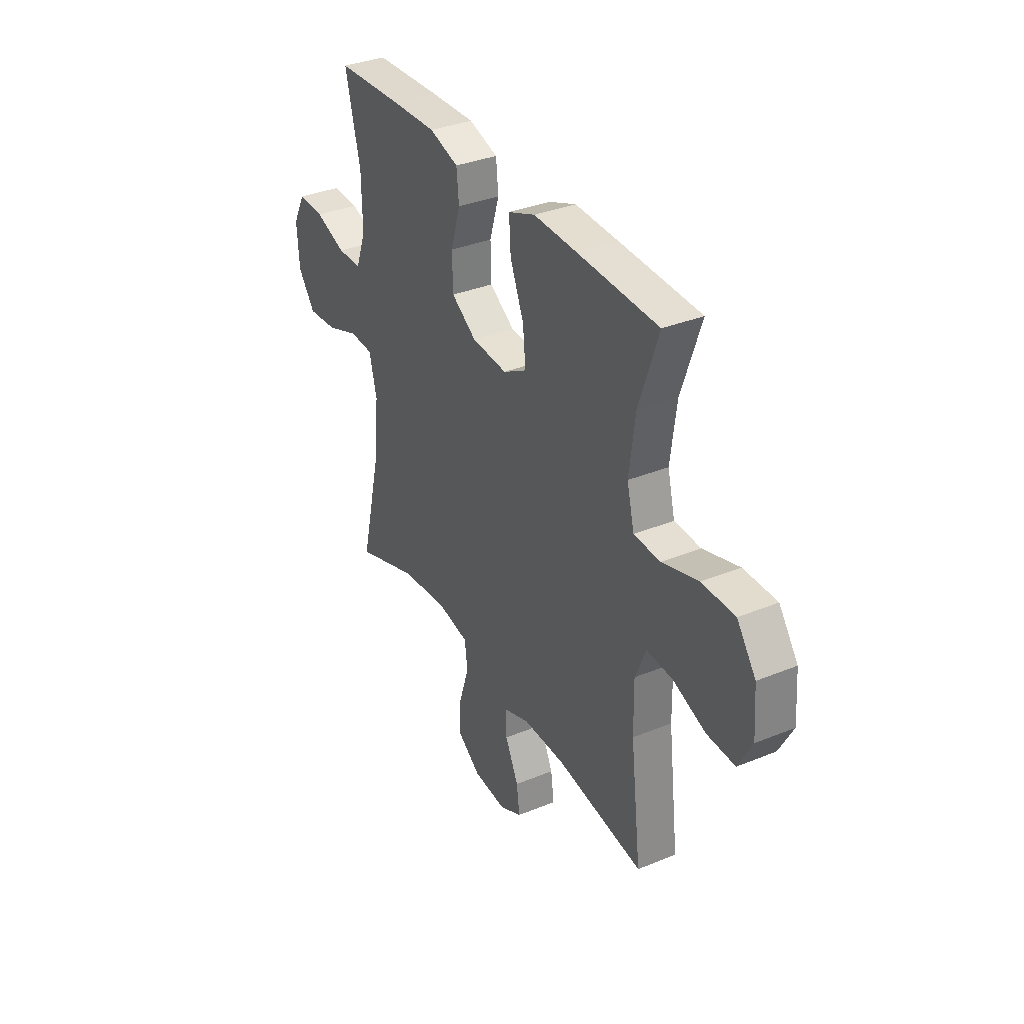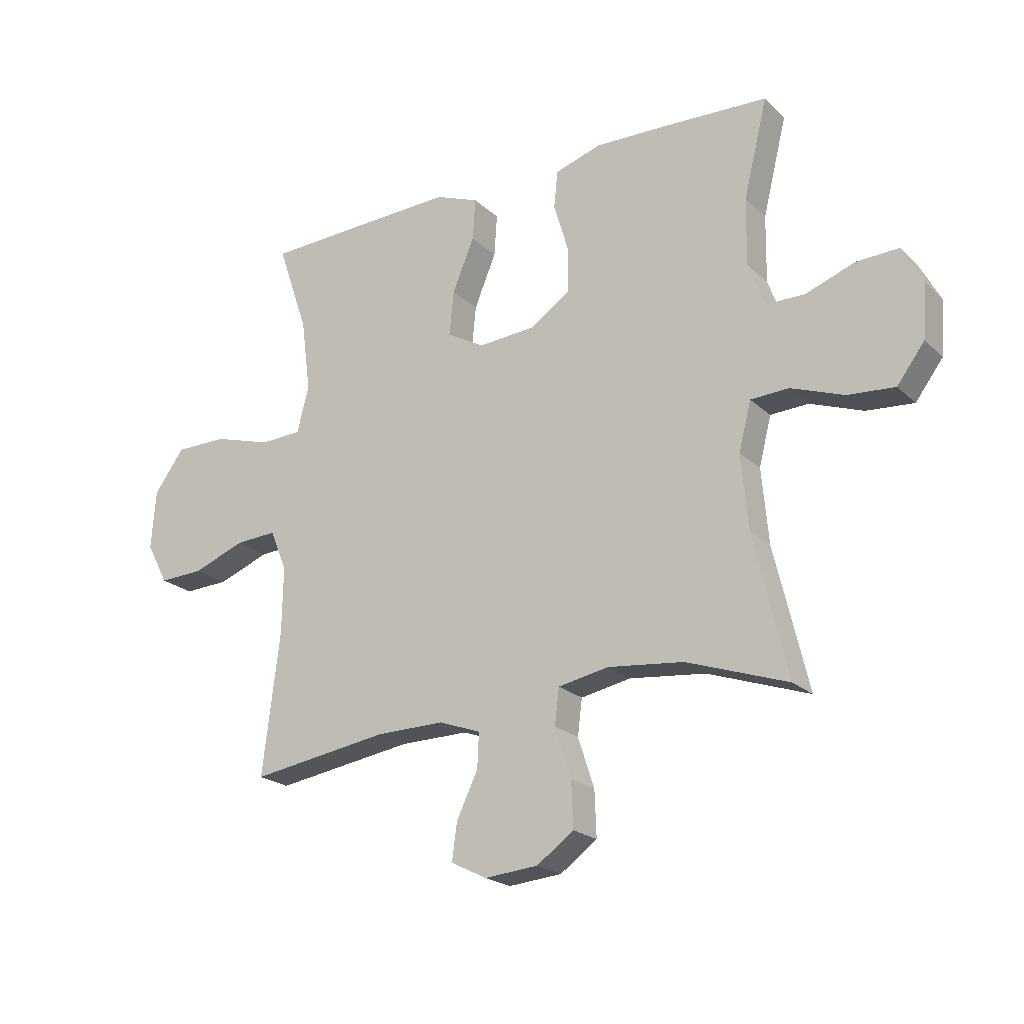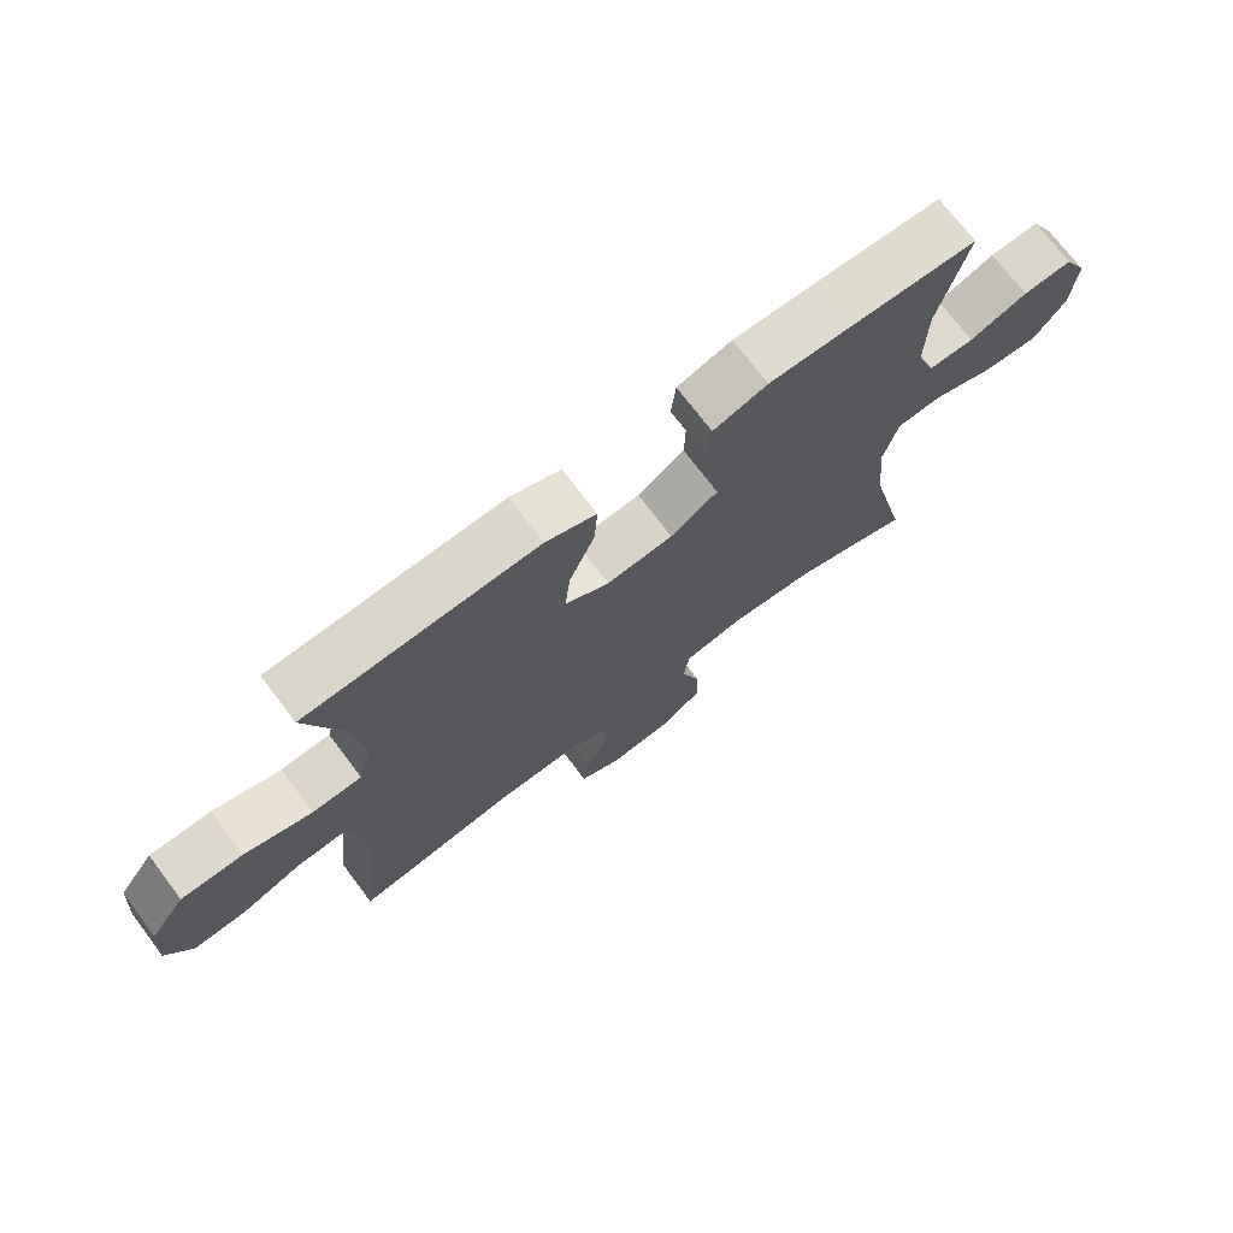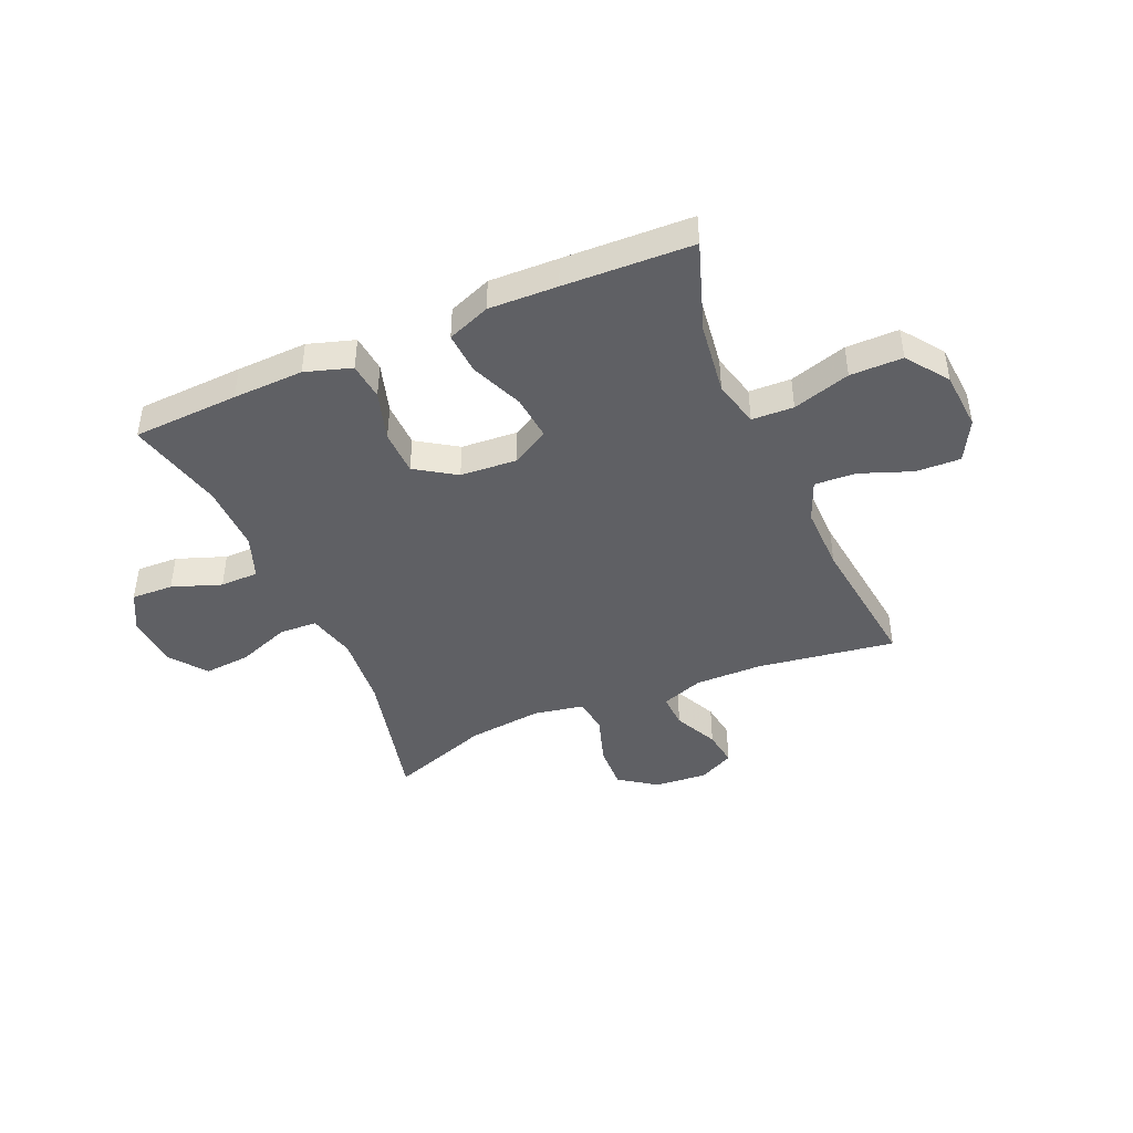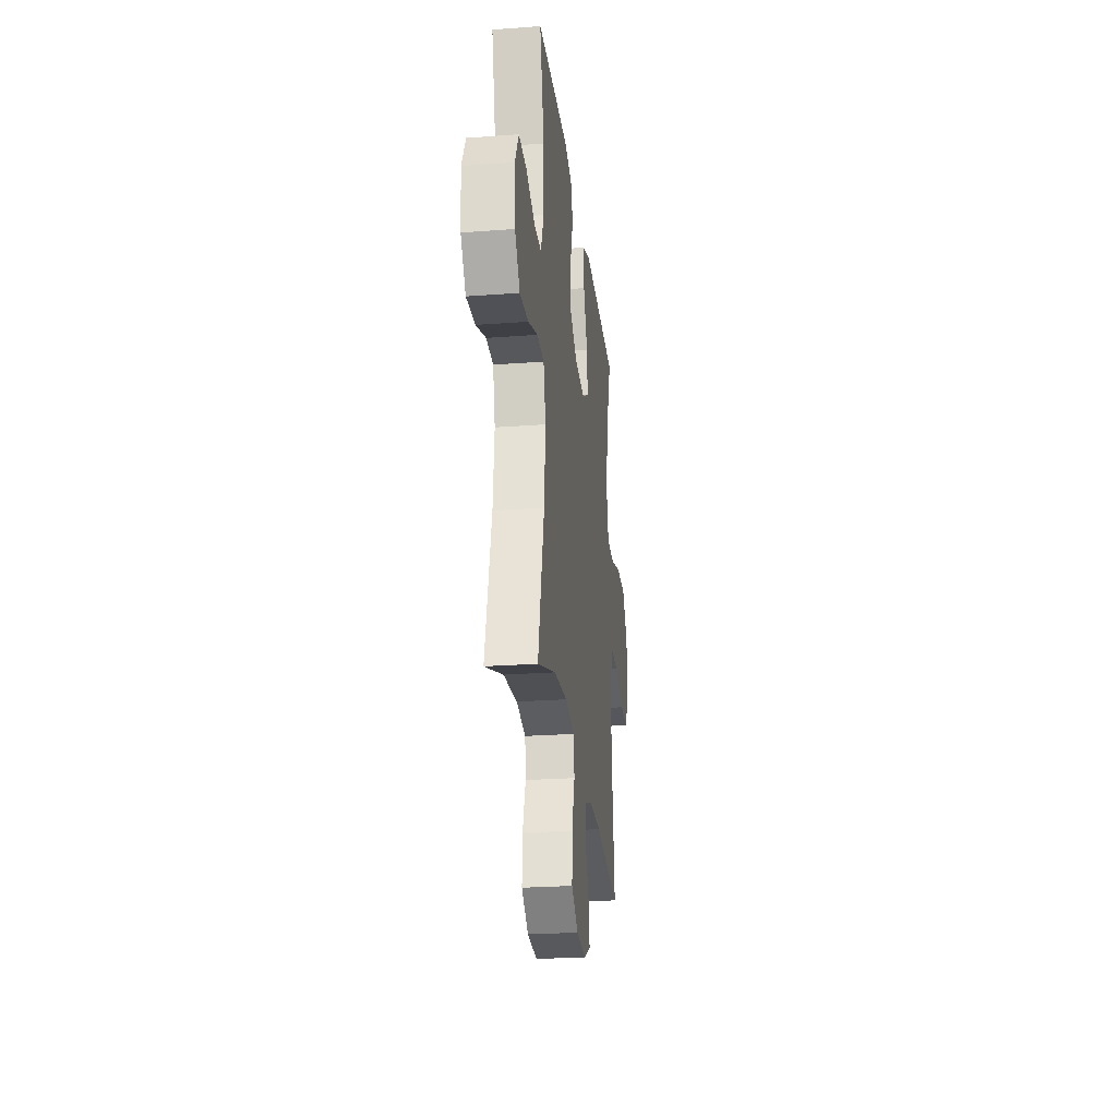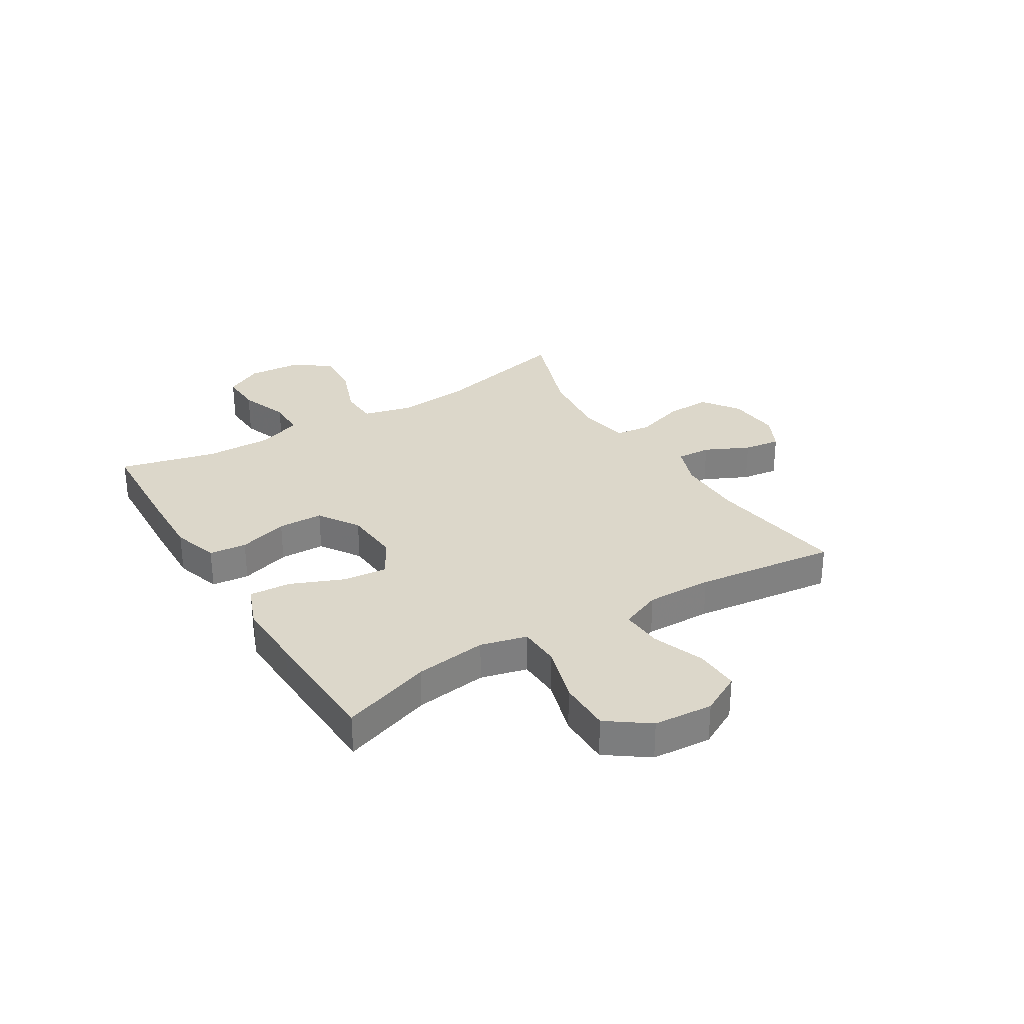
<metadata>
{"format":"obj","ext":"obj","renderer":"f3d","projection":"perspective","resolution":1024,"background":"white","views":[{"elev":34.6,"azim":61.2,"up":"+Z"},{"elev":-21.5,"azim":-147.3,"up":"+Z"},{"elev":72.4,"azim":143.0,"up":"+Z"},{"elev":-43.8,"azim":23.4,"up":"+Y"},{"elev":-25.3,"azim":-83.2,"up":"+Z"},{"elev":30.4,"azim":58.5,"up":"+Y"}]}
</metadata>
<code>
v 0.5 0.07 -0.5
v 0.252 0.07 -0.463
v 0.131 0.07 -0.462
v 0.056 0.07 -0.489
v 0.059 0.07 -0.551
v 0.097 0.07 -0.63
v 0.106 0.07 -0.696
v 0.042 0.07 -0.728
v -0.053 0.07 -0.72
v -0.119 0.07 -0.673
v -0.116 0.07 -0.592
v -0.087 0.07 -0.503
v -0.095 0.07 -0.439
v -0.185 0.07 -0.422
v -0.32 0.07 -0.437
v -0.5 0.07 -0.5
v -0.44 0.07 -0.248
v -0.428 0.07 -0.115
v -0.45 0.07 -0.029
v -0.518 0.07 -0.026
v -0.612 0.07 -0.061
v -0.696 0.07 -0.068
v -0.745 0.07 -0.003
v -0.752 0.07 0.094
v -0.716 0.07 0.162
v -0.641 0.07 0.159
v -0.553 0.07 0.127
v -0.484 0.07 0.128
v -0.455 0.07 0.206
v -0.457 0.07 0.326
v -0.5 0.07 0.5
v -0.31 0.07 0.509
v -0.183 0.07 0.513
v -0.1 0.07 0.487
v -0.093 0.07 0.42
v -0.12 0.07 0.331
v -0.118 0.07 0.25
v -0.046 0.07 0.203
v 0.055 0.07 0.196
v 0.122 0.07 0.234
v 0.114 0.07 0.314
v 0.075 0.07 0.408
v 0.07 0.07 0.483
v 0.147 0.07 0.513
v 0.27 0.07 0.509
v 0.5 0.07 0.5
v 0.445 0.07 0.339
v 0.428 0.07 0.21
v 0.449 0.07 0.127
v 0.524 0.07 0.124
v 0.627 0.07 0.155
v 0.721 0.07 0.155
v 0.775 0.07 0.081
v 0.783 0.07 -0.025
v 0.744 0.07 -0.098
v 0.664 0.07 -0.095
v 0.571 0.07 -0.06
v 0.497 0.07 -0.056
v 0.467 0.07 -0.129
v 0.469 0.07 -0.247
v 0.5 0 -0.5
v 0.252 0 -0.463
v 0.131 0 -0.462
v 0.056 0 -0.489
v 0.059 0 -0.551
v 0.097 0 -0.63
v 0.106 0 -0.696
v 0.042 0 -0.728
v -0.053 0 -0.72
v -0.119 0 -0.673
v -0.116 0 -0.592
v -0.087 0 -0.503
v -0.095 0 -0.439
v -0.185 0 -0.422
v -0.32 0 -0.437
v -0.5 0 -0.5
v -0.44 0 -0.248
v -0.428 0 -0.115
v -0.45 0 -0.029
v -0.518 0 -0.026
v -0.612 0 -0.061
v -0.696 0 -0.068
v -0.745 0 -0.003
v -0.752 0 0.094
v -0.716 0 0.162
v -0.641 0 0.159
v -0.553 0 0.127
v -0.484 0 0.128
v -0.455 0 0.206
v -0.457 0 0.326
v -0.5 0 0.5
v -0.31 0 0.509
v -0.183 0 0.513
v -0.1 0 0.487
v -0.093 0 0.42
v -0.12 0 0.331
v -0.118 0 0.25
v -0.046 0 0.203
v 0.055 0 0.196
v 0.122 0 0.234
v 0.114 0 0.314
v 0.075 0 0.408
v 0.07 0 0.483
v 0.147 0 0.513
v 0.27 0 0.509
v 0.5 0 0.5
v 0.445 0 0.339
v 0.428 0 0.21
v 0.449 0 0.127
v 0.524 0 0.124
v 0.627 0 0.155
v 0.721 0 0.155
v 0.775 0 0.081
v 0.783 0 -0.025
v 0.744 0 -0.098
v 0.664 0 -0.095
v 0.571 0 -0.06
v 0.497 0 -0.056
v 0.467 0 -0.129
v 0.469 0 -0.247
f 54 55 56 57
f 54 57 58
f 53 54 58
f 50 51 52 53
f 49 50 53 58
f 44 45 46 47
f 44 47 48
f 41 42 43 44
f 40 41 44 48
f 39 40 48 49
f 33 34 35 36
f 33 36 37
f 30 31 32 33
f 29 30 33 37
f 28 29 37 38
f 24 25 26 27
f 24 27 28
f 23 24 28
f 20 21 22 23
f 19 20 23 28
f 18 19 28 38
f 15 16 17
f 14 15 17 18
f 13 14 18 38
f 9 10 11 12
f 5 6 7 8
f 4 5 8 9
f 60 1 2
f 59 60 2 3
f 4 9 12 13
f 39 49 58 59
f 13 38 39 59
f 3 4 13 59
f 117 116 115 114
f 118 117 114
f 118 114 113
f 113 112 111 110
f 118 113 110 109
f 107 106 105 104
f 108 107 104
f 104 103 102 101
f 108 104 101 100
f 109 108 100 99
f 96 95 94 93
f 97 96 93
f 93 92 91 90
f 97 93 90 89
f 98 97 89 88
f 87 86 85 84
f 88 87 84
f 88 84 83
f 83 82 81 80
f 88 83 80 79
f 98 88 79 78
f 77 76 75
f 78 77 75 74
f 98 78 74 73
f 72 71 70 69
f 68 67 66 65
f 69 68 65 64
f 62 61 120
f 63 62 120 119
f 73 72 69 64
f 119 118 109 99
f 119 99 98 73
f 119 73 64 63
f 1 61 62 2
f 2 62 63 3
f 3 63 64 4
f 4 64 65 5
f 5 65 66 6
f 6 66 67 7
f 7 67 68 8
f 8 68 69 9
f 9 69 70 10
f 10 70 71 11
f 11 71 72 12
f 12 72 73 13
f 13 73 74 14
f 14 74 75 15
f 15 75 76 16
f 16 76 77 17
f 17 77 78 18
f 18 78 79 19
f 19 79 80 20
f 20 80 81 21
f 21 81 82 22
f 22 82 83 23
f 23 83 84 24
f 24 84 85 25
f 25 85 86 26
f 26 86 87 27
f 27 87 88 28
f 28 88 89 29
f 29 89 90 30
f 30 90 91 31
f 31 91 92 32
f 32 92 93 33
f 33 93 94 34
f 34 94 95 35
f 35 95 96 36
f 36 96 97 37
f 37 97 98 38
f 38 98 99 39
f 39 99 100 40
f 40 100 101 41
f 41 101 102 42
f 42 102 103 43
f 43 103 104 44
f 44 104 105 45
f 45 105 106 46
f 46 106 107 47
f 47 107 108 48
f 48 108 109 49
f 49 109 110 50
f 50 110 111 51
f 51 111 112 52
f 52 112 113 53
f 53 113 114 54
f 54 114 115 55
f 55 115 116 56
f 56 116 117 57
f 57 117 118 58
f 58 118 119 59
f 59 119 120 60
f 60 120 61 1

</code>
